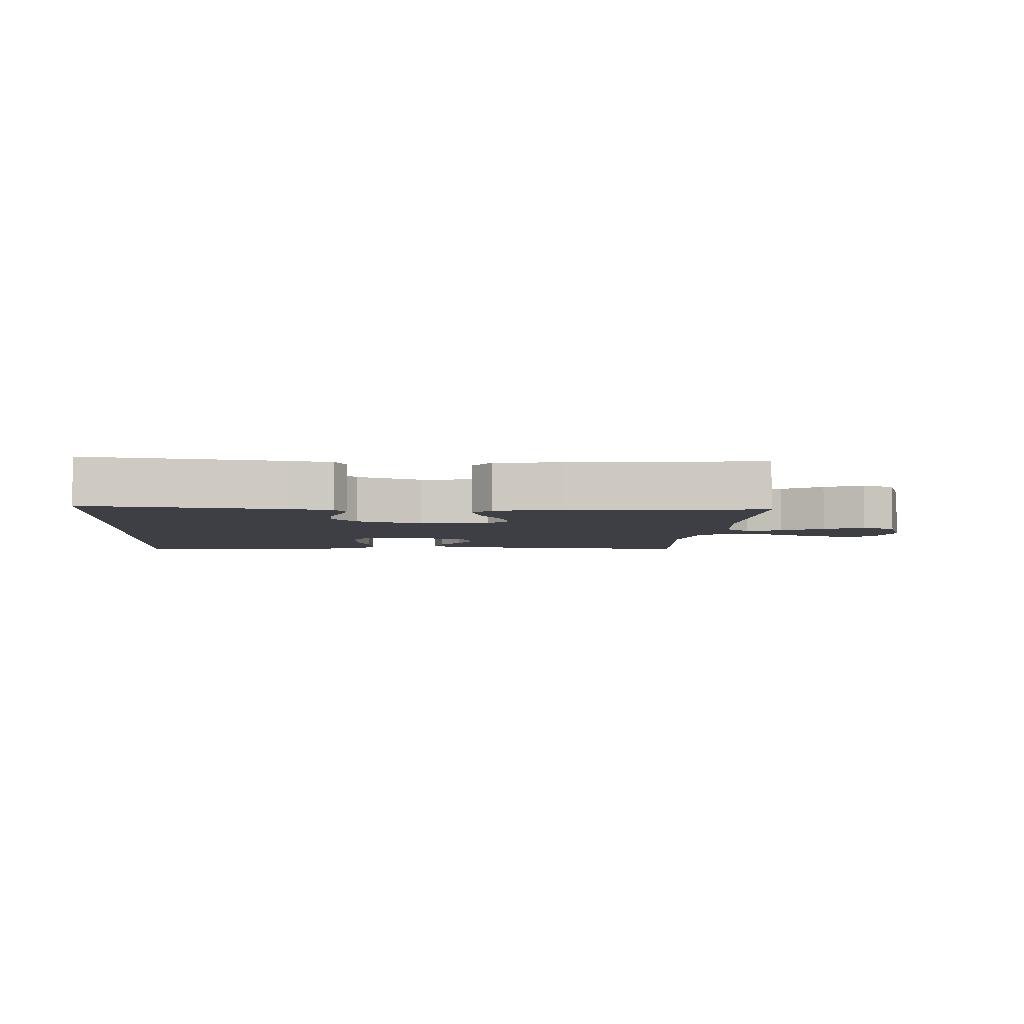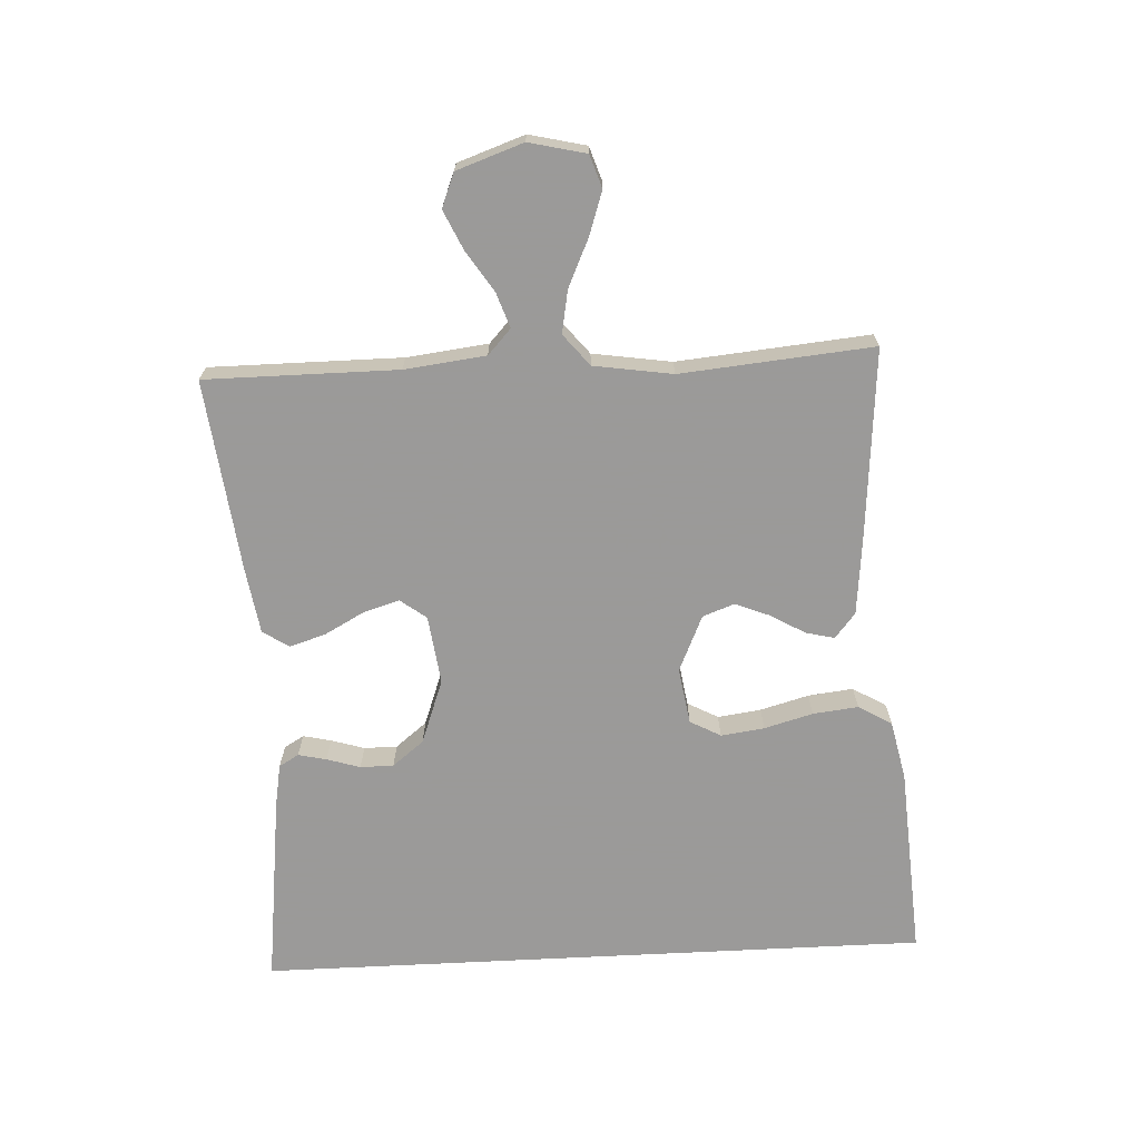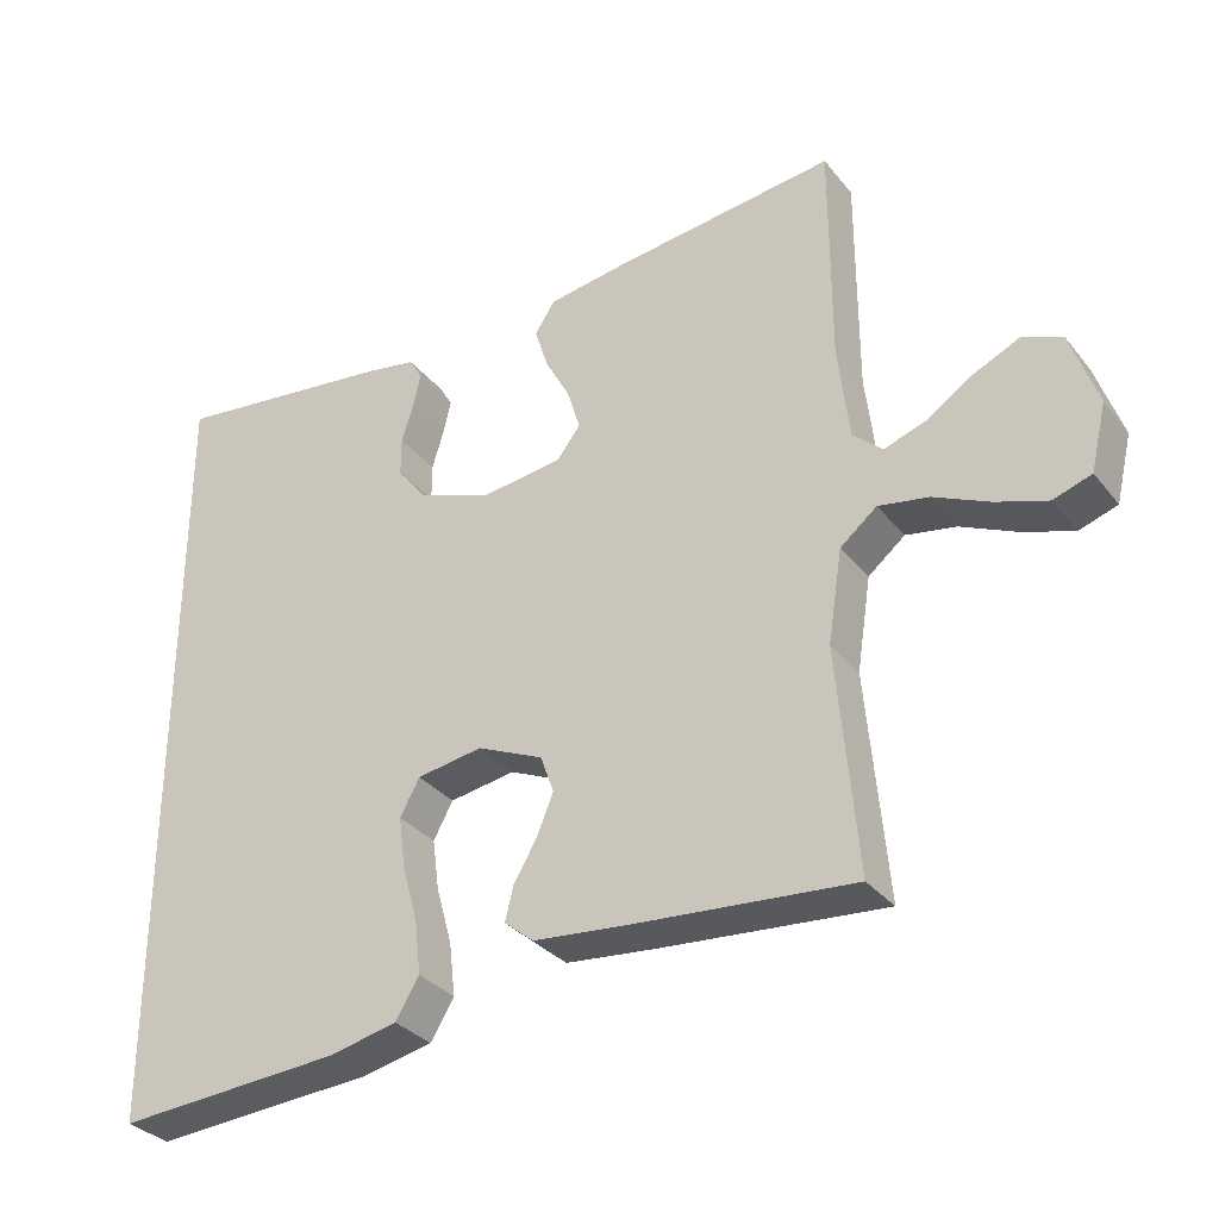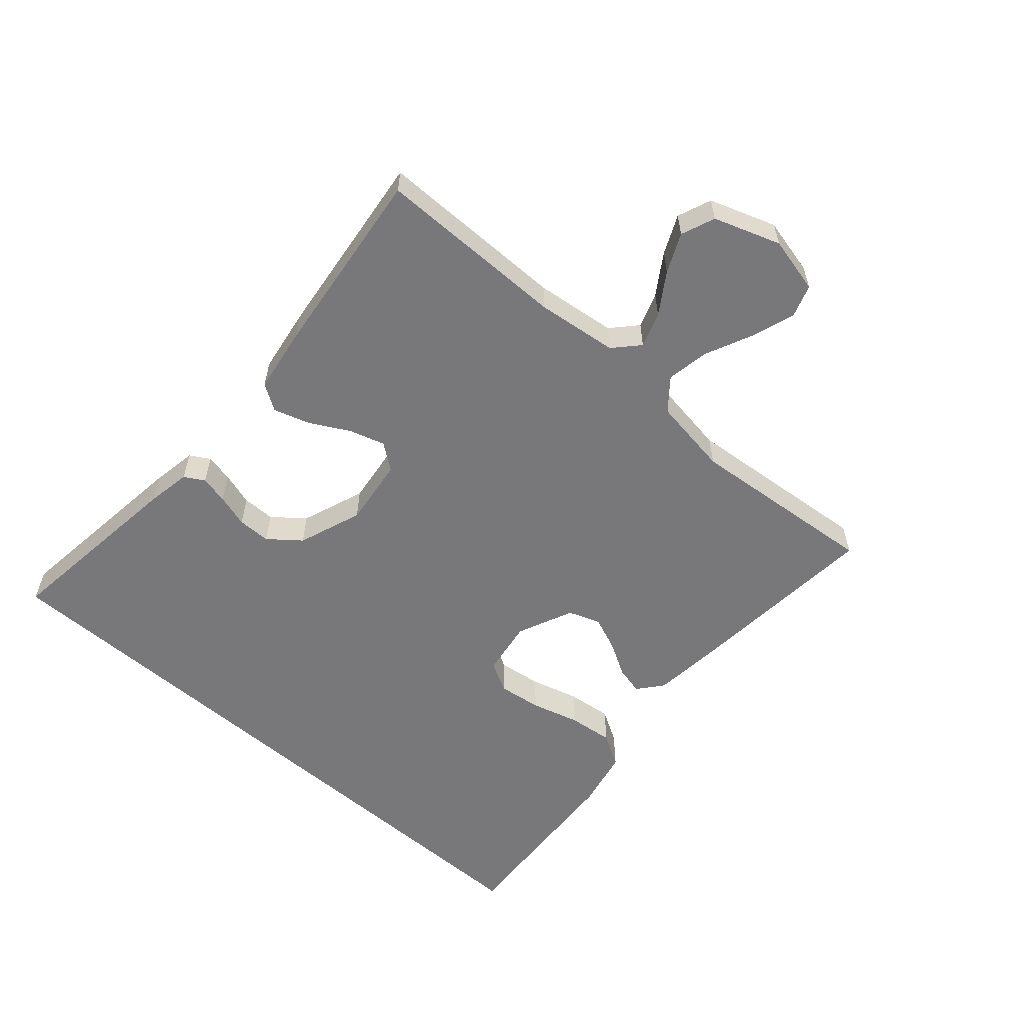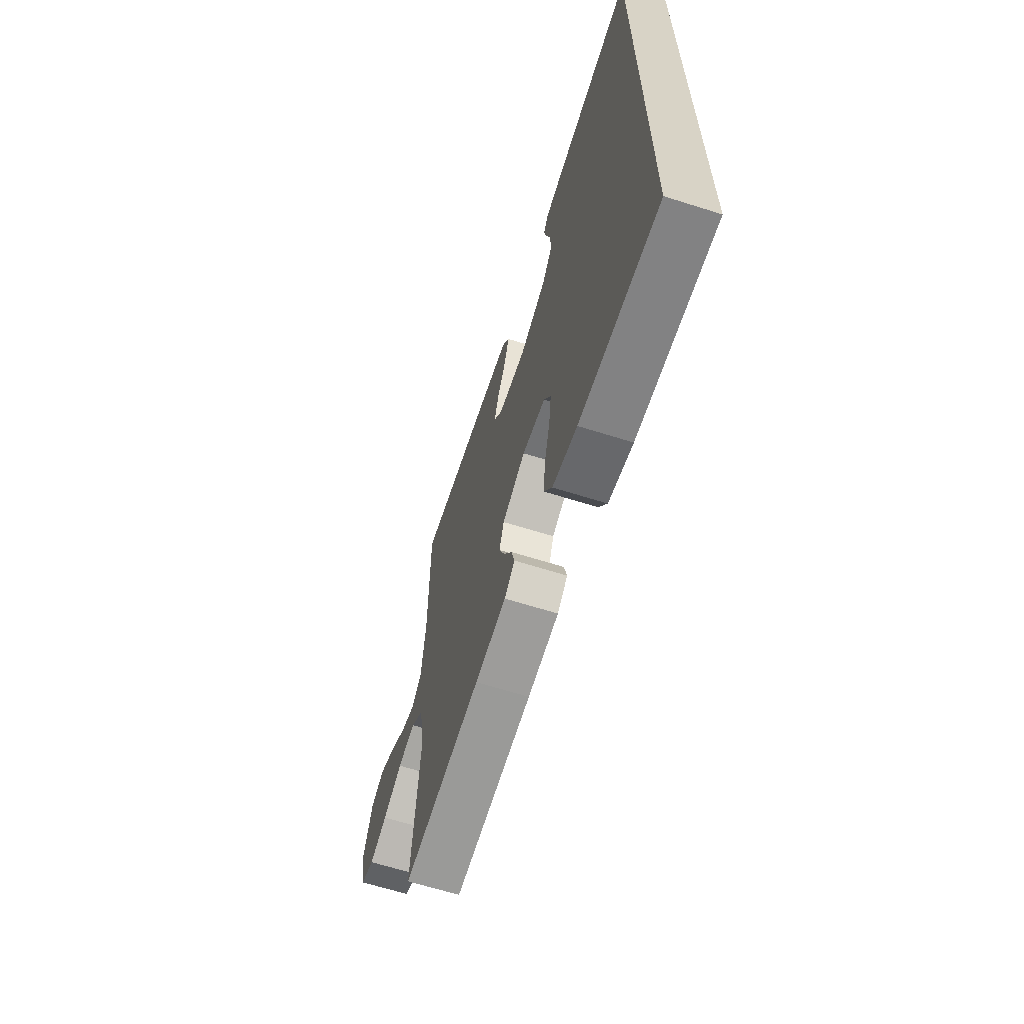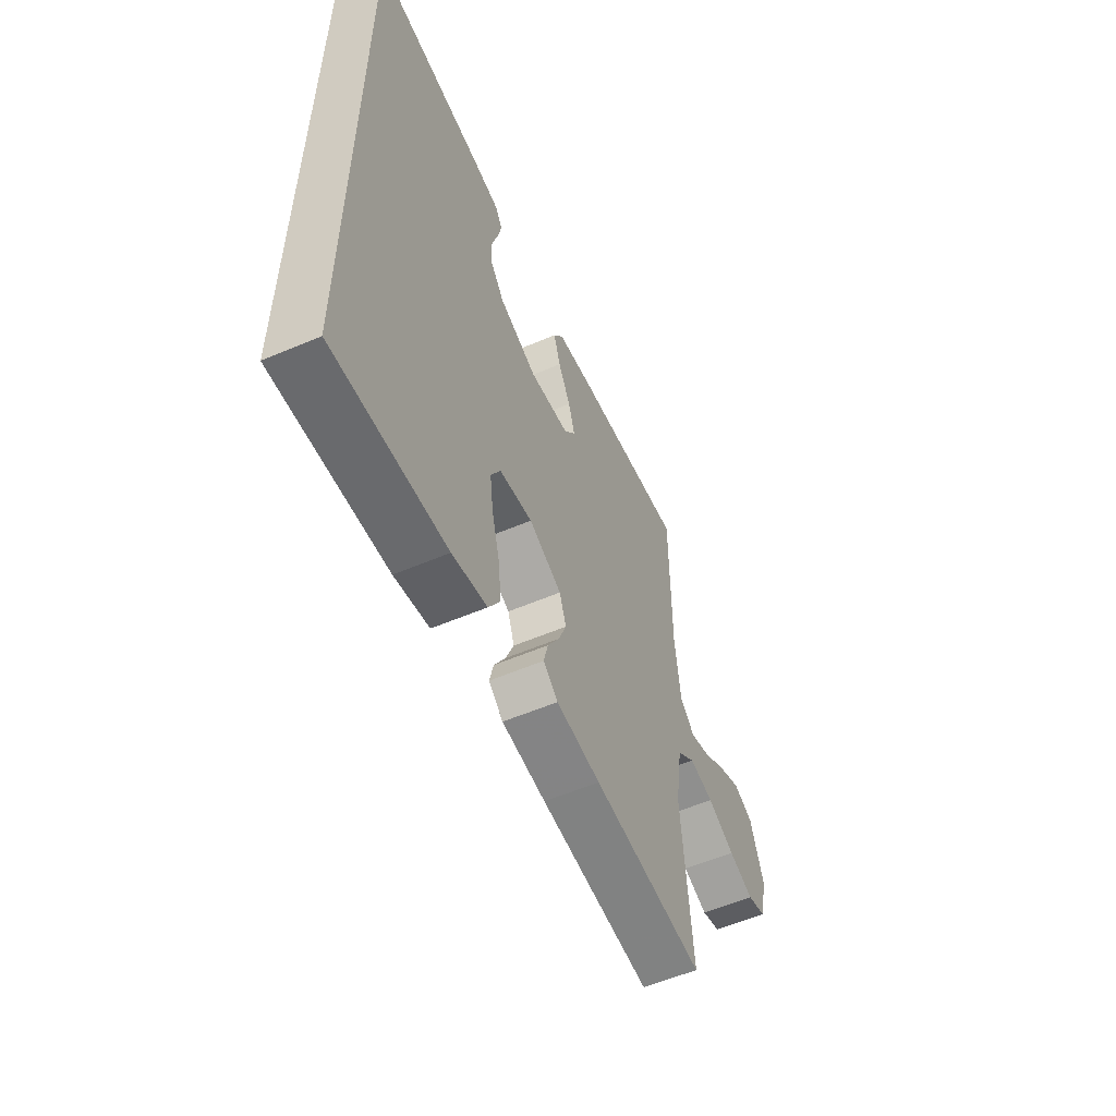
<metadata>
{"format":"obj","ext":"obj","renderer":"f3d","projection":"perspective","resolution":1024,"background":"white","views":[{"elev":-4.4,"azim":-4.1,"up":"+Y"},{"elev":-69.5,"azim":92.9,"up":"+Y"},{"elev":-32.3,"azim":32.1,"up":"+Z"},{"elev":-57.5,"azim":48.7,"up":"+Y"},{"elev":-64.5,"azim":-107.7,"up":"+Z"},{"elev":-56.5,"azim":-66.0,"up":"+Z"}]}
</metadata>
<code>
v 0.5 0.07 0.5
v 0.5 0.07 0.2
v 0.515 0.07 0.073
v 0.554 0.07 0.037
v 0.609 0.07 0.056
v 0.672 0.07 0.097
v 0.733 0.07 0.125
v 0.786 0.07 0.104
v 0.822 0.07 0
v 0.801 0.07 -0.089
v 0.75 0.07 -0.106
v 0.682 0.07 -0.083
v 0.608 0.07 -0.049
v 0.541 0.07 -0.037
v 0.492 0.07 -0.077
v 0.473 0.07 -0.2
v 0.5 0.07 -0.5
v 0.2 0.07 -0.475
v 0.081 0.07 -0.463
v 0.042 0.07 -0.431
v 0.053 0.07 -0.386
v 0.084 0.07 -0.333
v 0.106 0.07 -0.279
v 0.088 0.07 -0.229
v 0 0.07 -0.19
v -0.088 0.07 -0.204
v -0.114 0.07 -0.252
v -0.105 0.07 -0.32
v -0.084 0.07 -0.396
v -0.076 0.07 -0.467
v -0.107 0.07 -0.519
v -0.2 0.07 -0.539
v -0.5 0.07 -0.559
v -0.5 0.07 0.492
v -0.2 0.07 0.455
v -0.132 0.07 0.443
v -0.114 0.07 0.412
v -0.124 0.07 0.368
v -0.14 0.07 0.316
v -0.14 0.07 0.264
v -0.101 0.07 0.215
v 0 0.07 0.178
v 0.107 0.07 0.192
v 0.138 0.07 0.233
v 0.121 0.07 0.289
v 0.088 0.07 0.35
v 0.07 0.07 0.407
v 0.097 0.07 0.448
v 0.2 0.07 0.464
v 0.5 0 0.5
v 0.5 0 0.2
v 0.515 0 0.073
v 0.554 0 0.037
v 0.609 0 0.056
v 0.672 0 0.097
v 0.733 0 0.125
v 0.786 0 0.104
v 0.822 0 0
v 0.801 0 -0.089
v 0.75 0 -0.106
v 0.682 0 -0.083
v 0.608 0 -0.049
v 0.541 0 -0.037
v 0.492 0 -0.077
v 0.473 0 -0.2
v 0.5 0 -0.5
v 0.2 0 -0.475
v 0.081 0 -0.463
v 0.042 0 -0.431
v 0.053 0 -0.386
v 0.084 0 -0.333
v 0.106 0 -0.279
v 0.088 0 -0.229
v 0 0 -0.19
v -0.088 0 -0.204
v -0.114 0 -0.252
v -0.105 0 -0.32
v -0.084 0 -0.396
v -0.076 0 -0.467
v -0.107 0 -0.519
v -0.2 0 -0.539
v -0.5 0 -0.559
v -0.5 0 0.492
v -0.2 0 0.455
v -0.132 0 0.443
v -0.114 0 0.412
v -0.124 0 0.368
v -0.14 0 0.316
v -0.14 0 0.264
v -0.101 0 0.215
v 0 0 0.178
v 0.107 0 0.192
v 0.138 0 0.233
v 0.121 0 0.289
v 0.088 0 0.35
v 0.07 0 0.407
v 0.097 0 0.448
v 0.2 0 0.464
f 49 1 2
f 48 49 2
f 47 48 2
f 46 47 2
f 45 46 2
f 44 45 2 3
f 43 44 3 4
f 42 43 4
f 37 38 39
f 36 37 39
f 35 36 39
f 34 35 39
f 33 34 39
f 33 39 40
f 31 32 33
f 30 31 33
f 29 30 33
f 28 29 33
f 27 28 33
f 33 40 41
f 27 33 41
f 26 27 41
f 20 21 22
f 19 20 22
f 18 19 22
f 17 18 22
f 16 17 22
f 15 16 22 23
f 14 15 23 24
f 11 12 13
f 10 11 13
f 9 10 13
f 8 9 13
f 7 8 13
f 6 7 13
f 5 6 13
f 4 5 13 14
f 14 24 25
f 4 14 25
f 42 4 25
f 25 26 41 42
f 51 50 98
f 51 98 97
f 51 97 96
f 51 96 95
f 51 95 94
f 52 51 94 93
f 53 52 93 92
f 53 92 91
f 88 87 86
f 88 86 85
f 88 85 84
f 88 84 83
f 88 83 82
f 89 88 82
f 82 81 80
f 82 80 79
f 82 79 78
f 82 78 77
f 82 77 76
f 90 89 82
f 90 82 76
f 90 76 75
f 71 70 69
f 71 69 68
f 71 68 67
f 71 67 66
f 71 66 65
f 72 71 65 64
f 73 72 64 63
f 62 61 60
f 62 60 59
f 62 59 58
f 62 58 57
f 62 57 56
f 62 56 55
f 62 55 54
f 63 62 54 53
f 74 73 63
f 74 63 53
f 74 53 91
f 91 90 75 74
f 1 50 51 2
f 2 51 52 3
f 3 52 53 4
f 4 53 54 5
f 5 54 55 6
f 6 55 56 7
f 7 56 57 8
f 8 57 58 9
f 9 58 59 10
f 10 59 60 11
f 11 60 61 12
f 12 61 62 13
f 13 62 63 14
f 14 63 64 15
f 15 64 65 16
f 16 65 66 17
f 17 66 67 18
f 18 67 68 19
f 19 68 69 20
f 20 69 70 21
f 21 70 71 22
f 22 71 72 23
f 23 72 73 24
f 24 73 74 25
f 25 74 75 26
f 26 75 76 27
f 27 76 77 28
f 28 77 78 29
f 29 78 79 30
f 30 79 80 31
f 31 80 81 32
f 32 81 82 33
f 33 82 83 34
f 34 83 84 35
f 35 84 85 36
f 36 85 86 37
f 37 86 87 38
f 38 87 88 39
f 39 88 89 40
f 40 89 90 41
f 41 90 91 42
f 42 91 92 43
f 43 92 93 44
f 44 93 94 45
f 45 94 95 46
f 46 95 96 47
f 47 96 97 48
f 48 97 98 49
f 49 98 50 1

</code>
